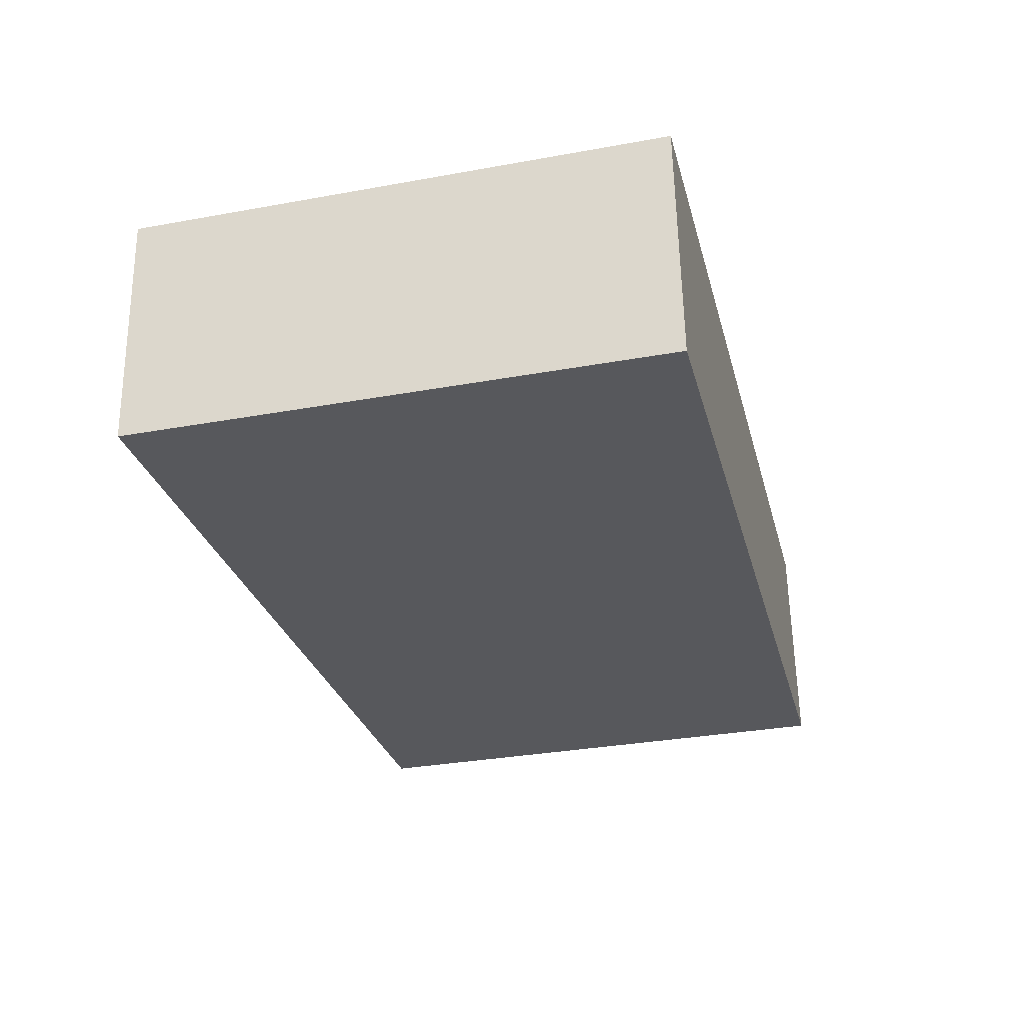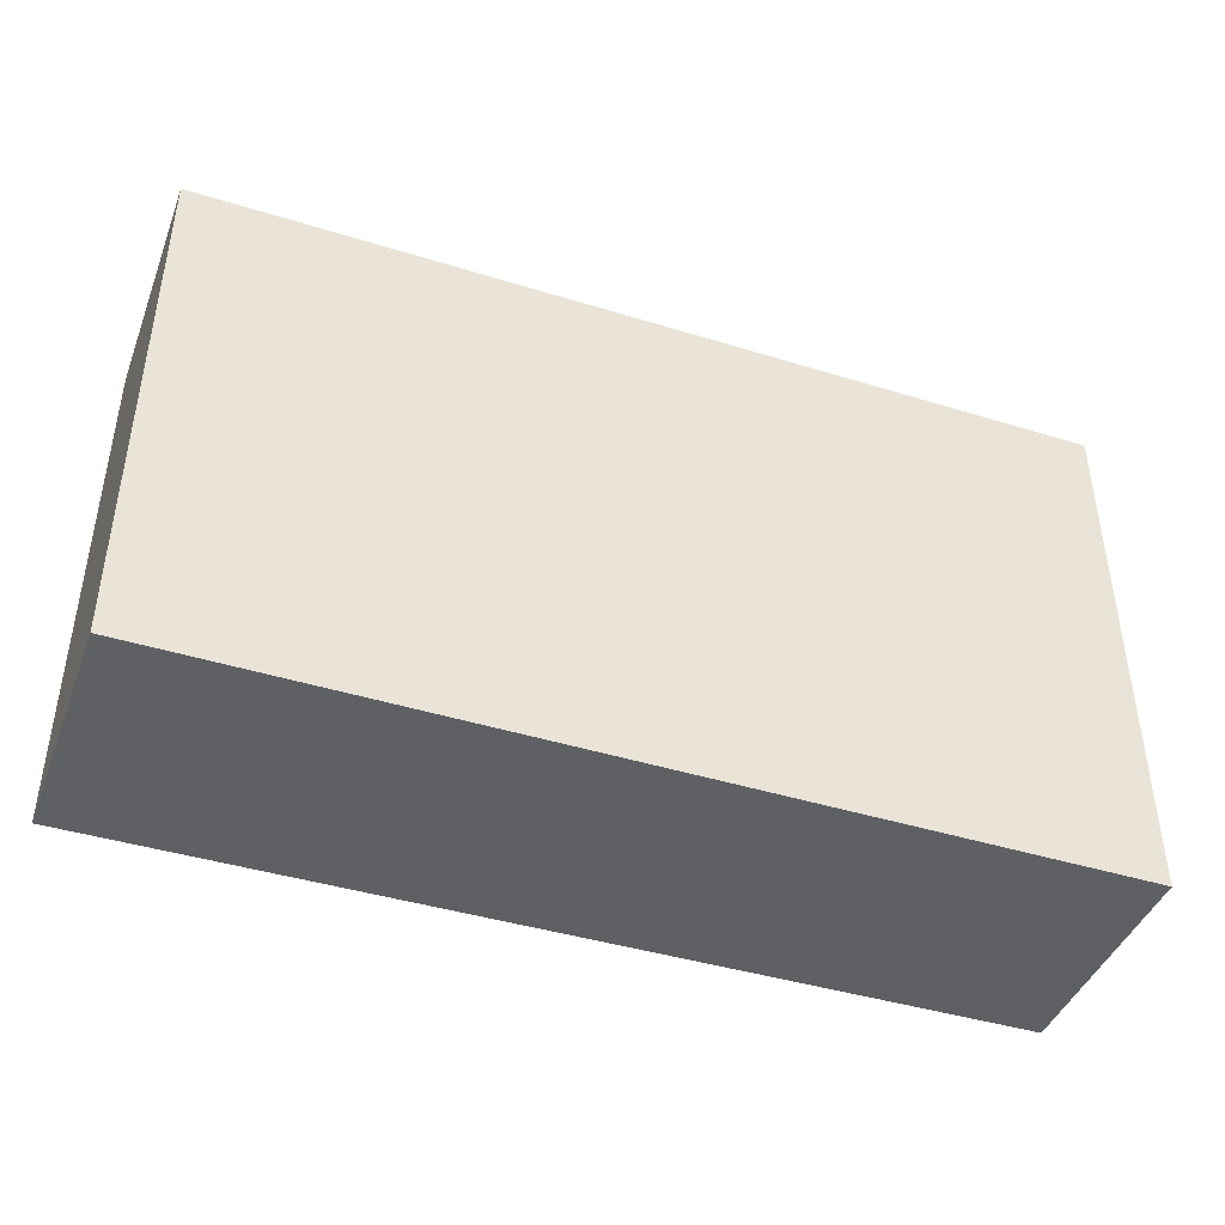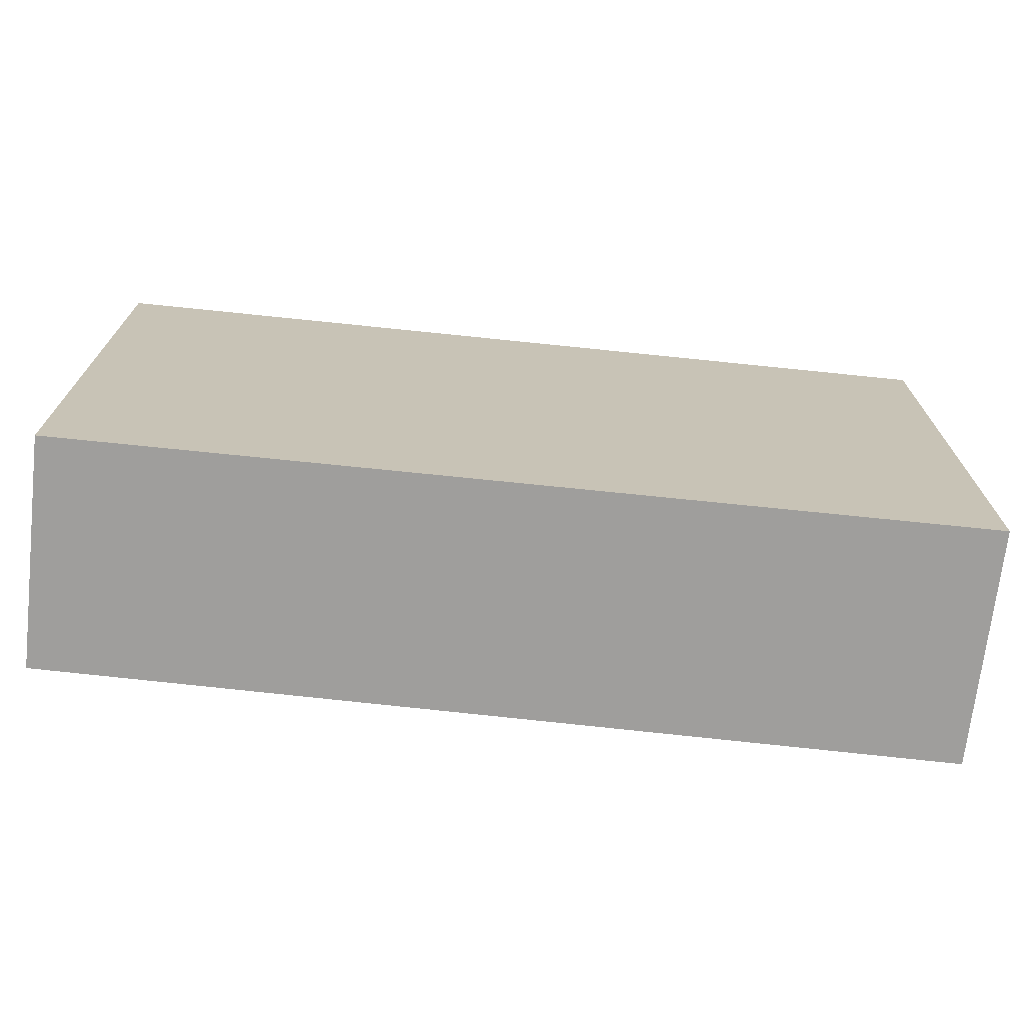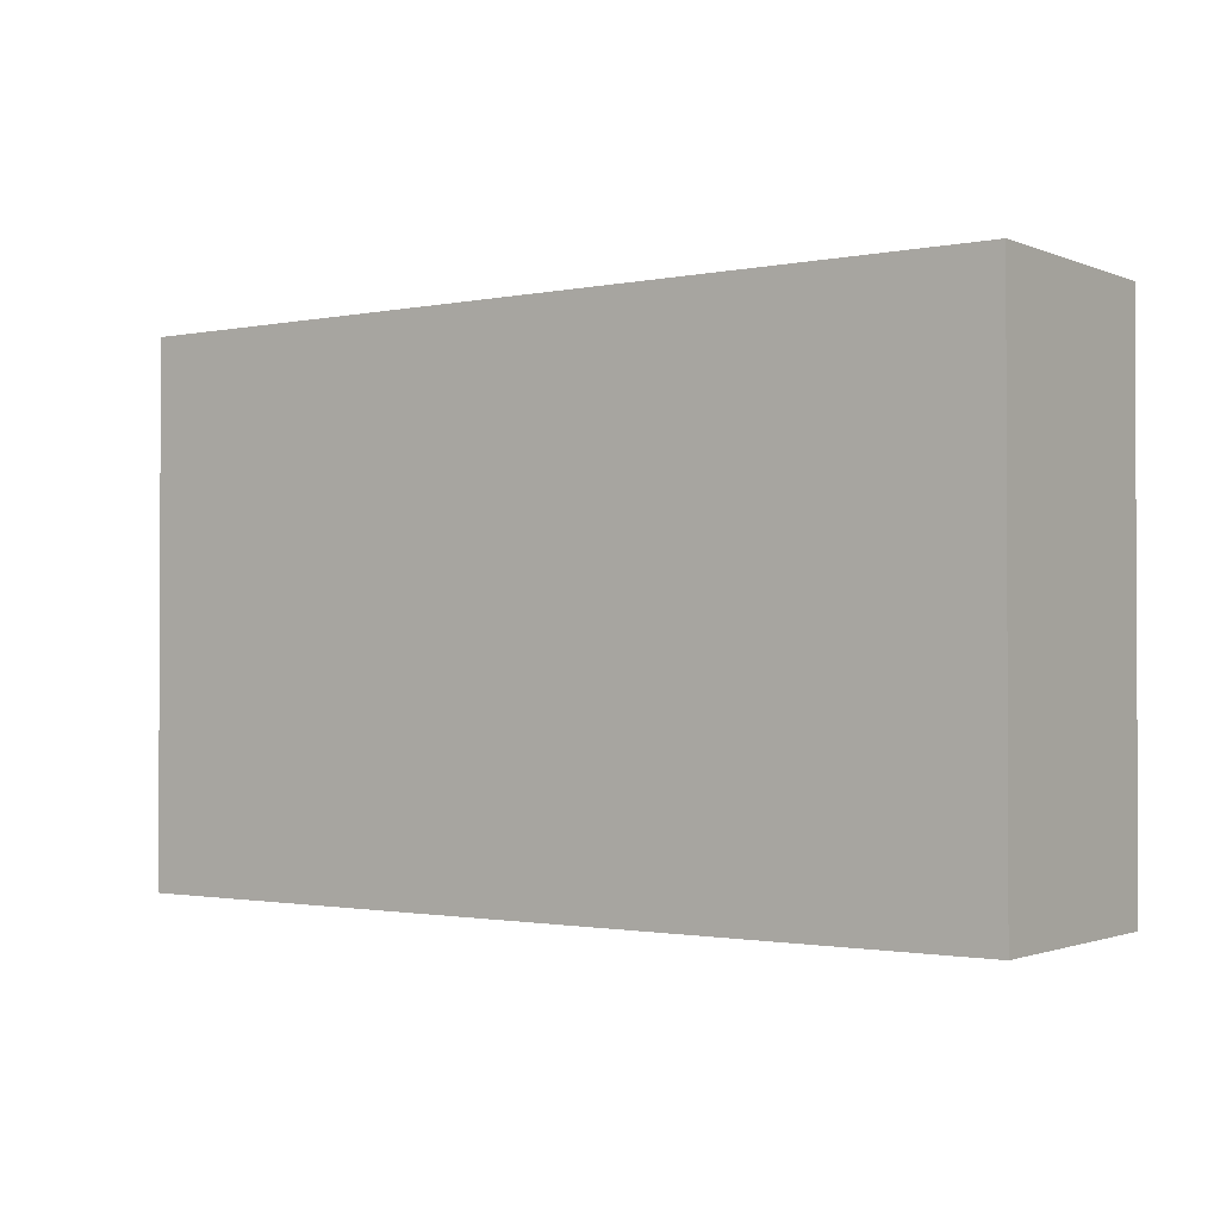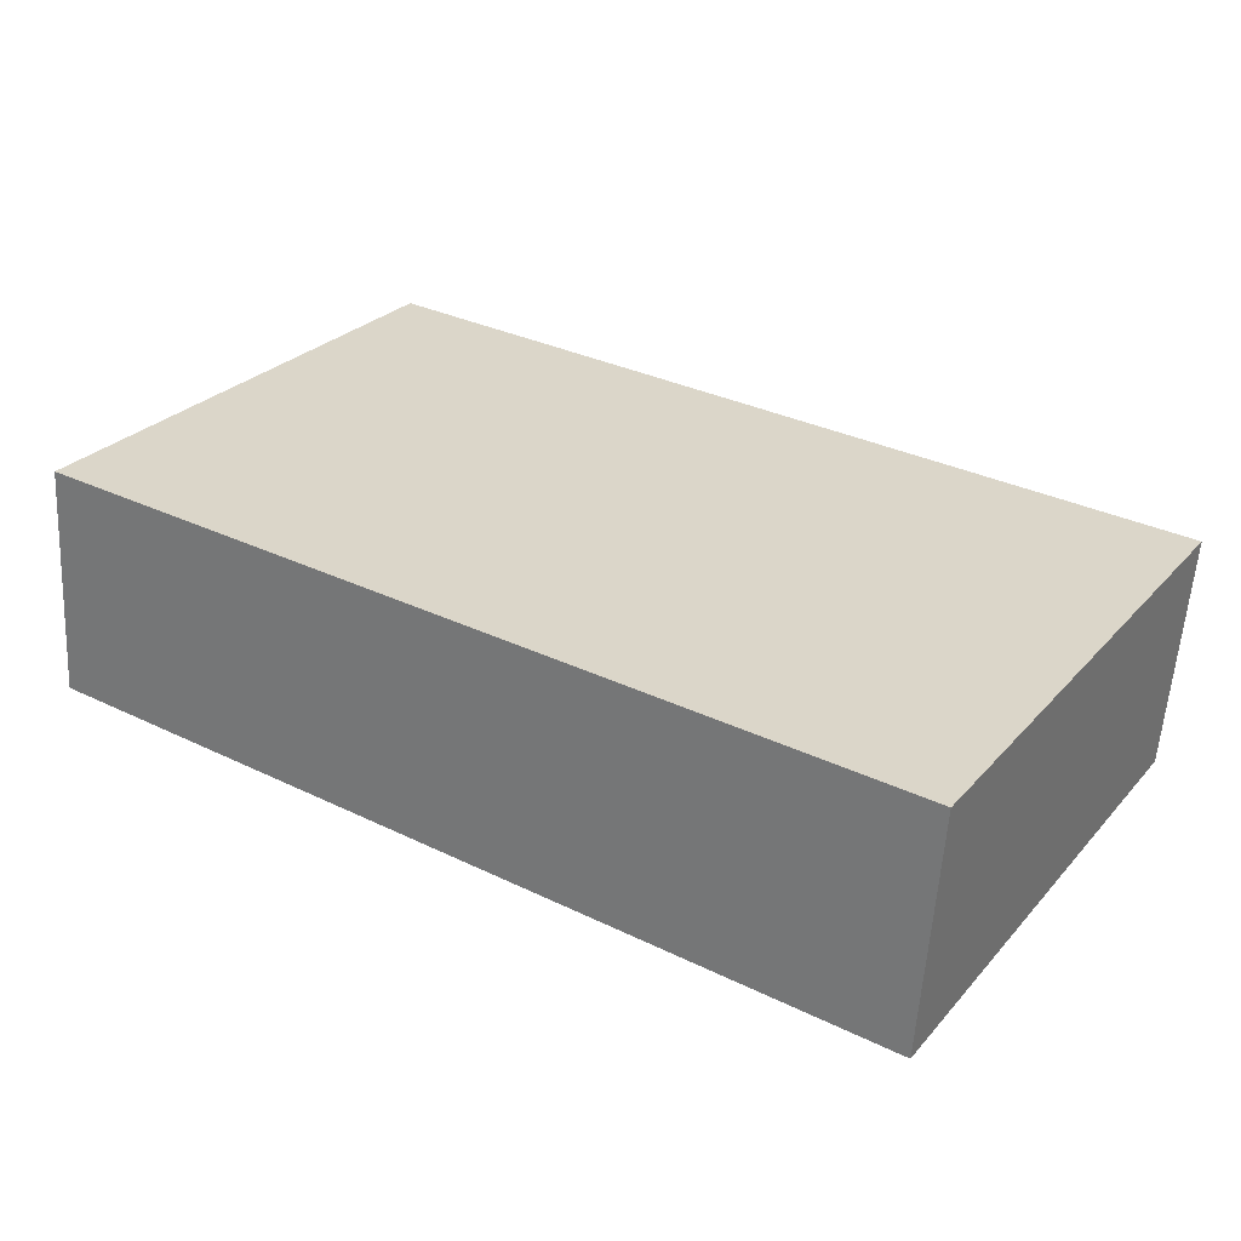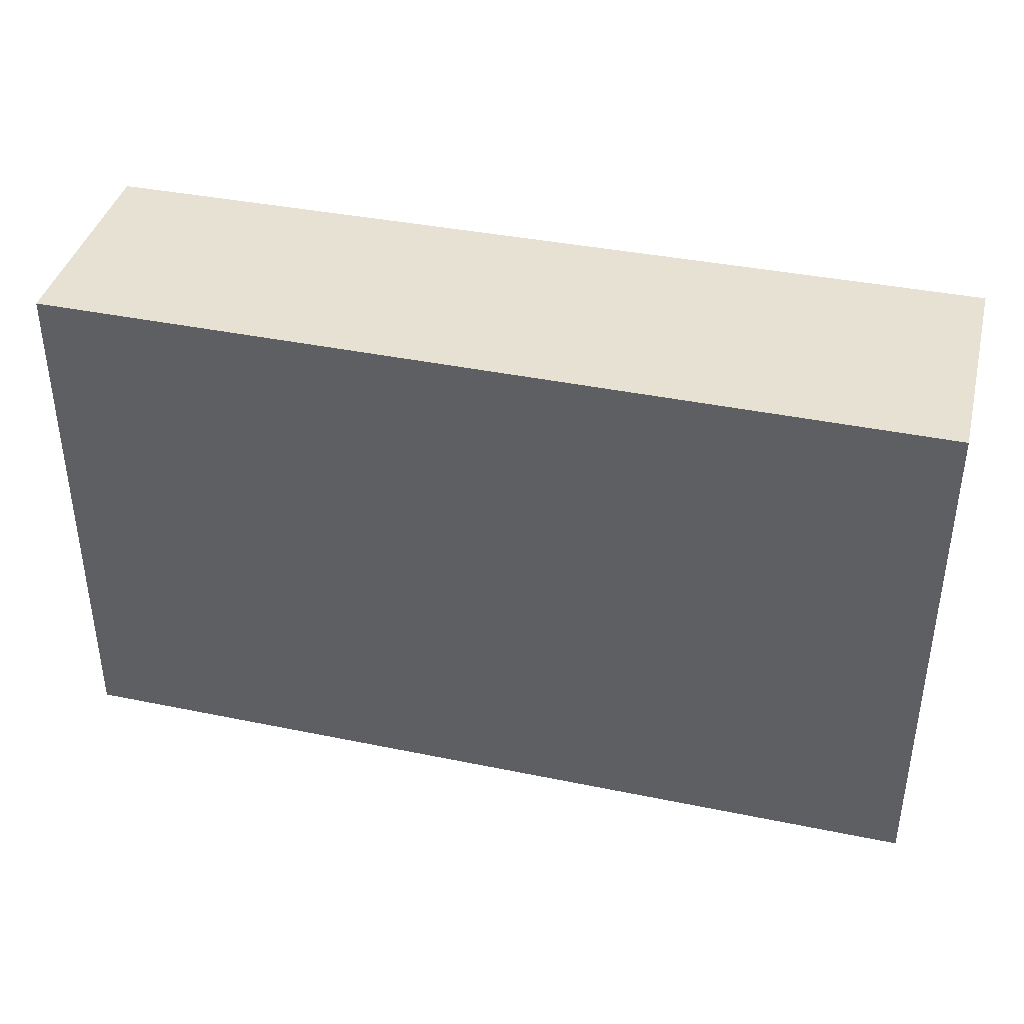
<metadata>
{"format":"obj","ext":"obj","renderer":"f3d","projection":"perspective","resolution":1024,"background":"white","views":[{"elev":-32.6,"azim":104.1,"up":"+Z"},{"elev":-43.2,"azim":164.0,"up":"+Y"},{"elev":-71.1,"azim":-2.3,"up":"+Y"},{"elev":-1.4,"azim":39.6,"up":"+Y"},{"elev":27.6,"azim":32.4,"up":"+Z"},{"elev":39.5,"azim":18.0,"up":"+Y"}]}
</metadata>
<code>
v  0.124 3.967 1.711
v  6.651 3.967 -0.48
v  0 3.967 2.429e-16
v  6.779 3.967 1.291
v  6.651 2.939e-17 -0.48
v  0 0 0
v  0.124 -1.048e-16 1.711
v  6.779 -7.905e-17 1.291
g defaultobject
f 1 2 3
f 2 1 4
f 5 3 2
f 3 5 6
f 6 1 3
f 1 6 7
f 7 4 1
f 4 7 8
f 8 2 4
f 2 8 5
f 5 7 6
f 7 5 8

</code>
